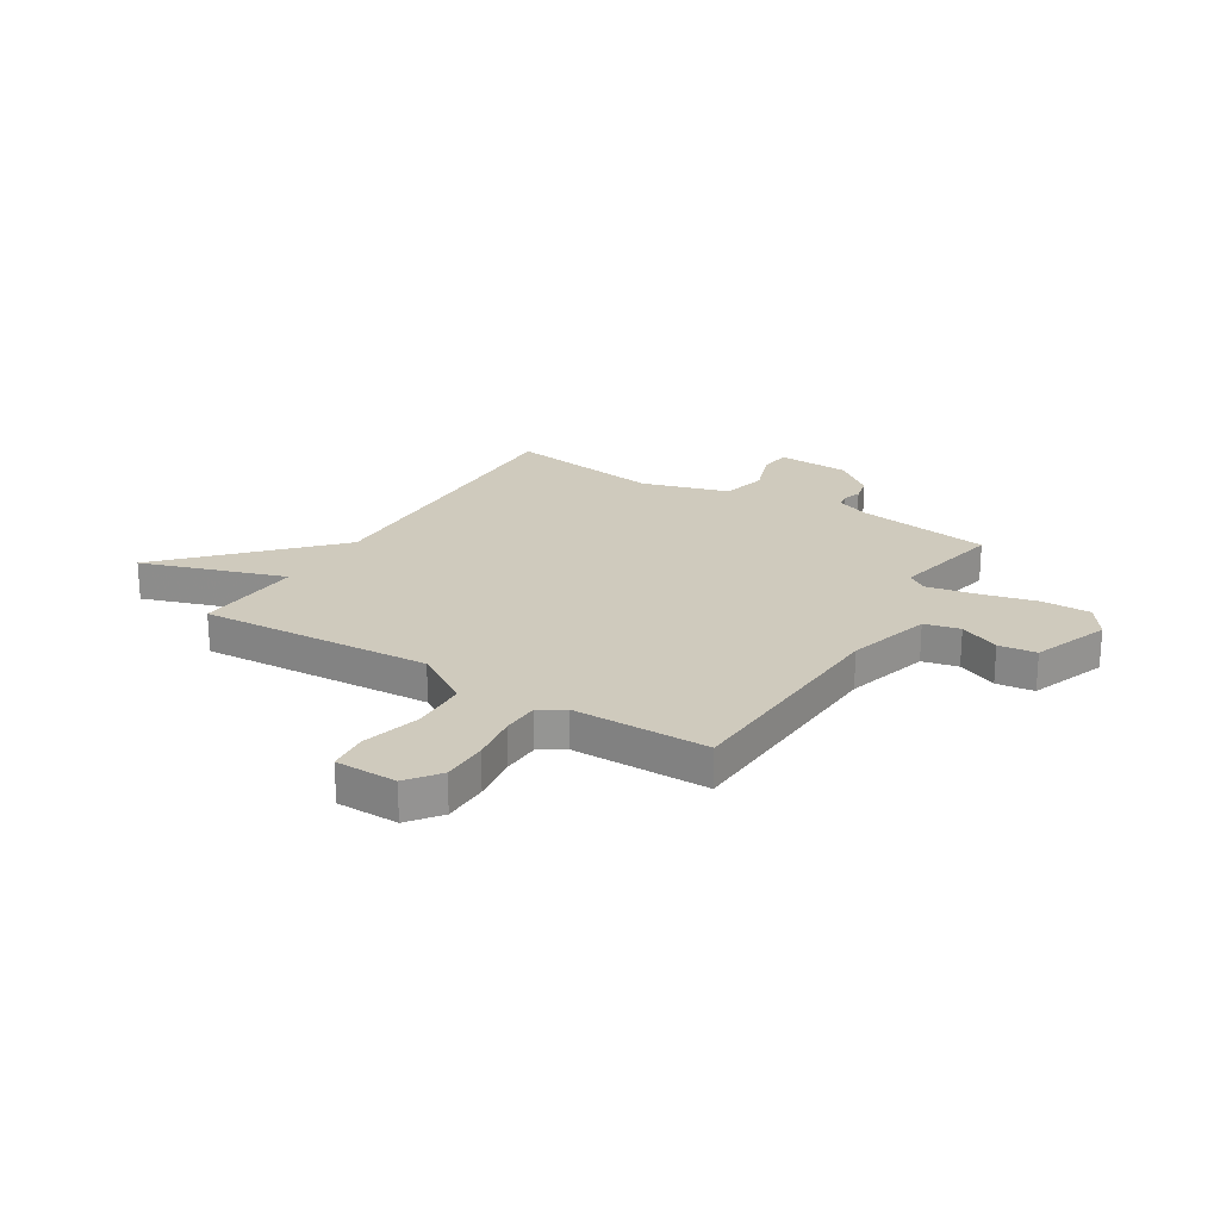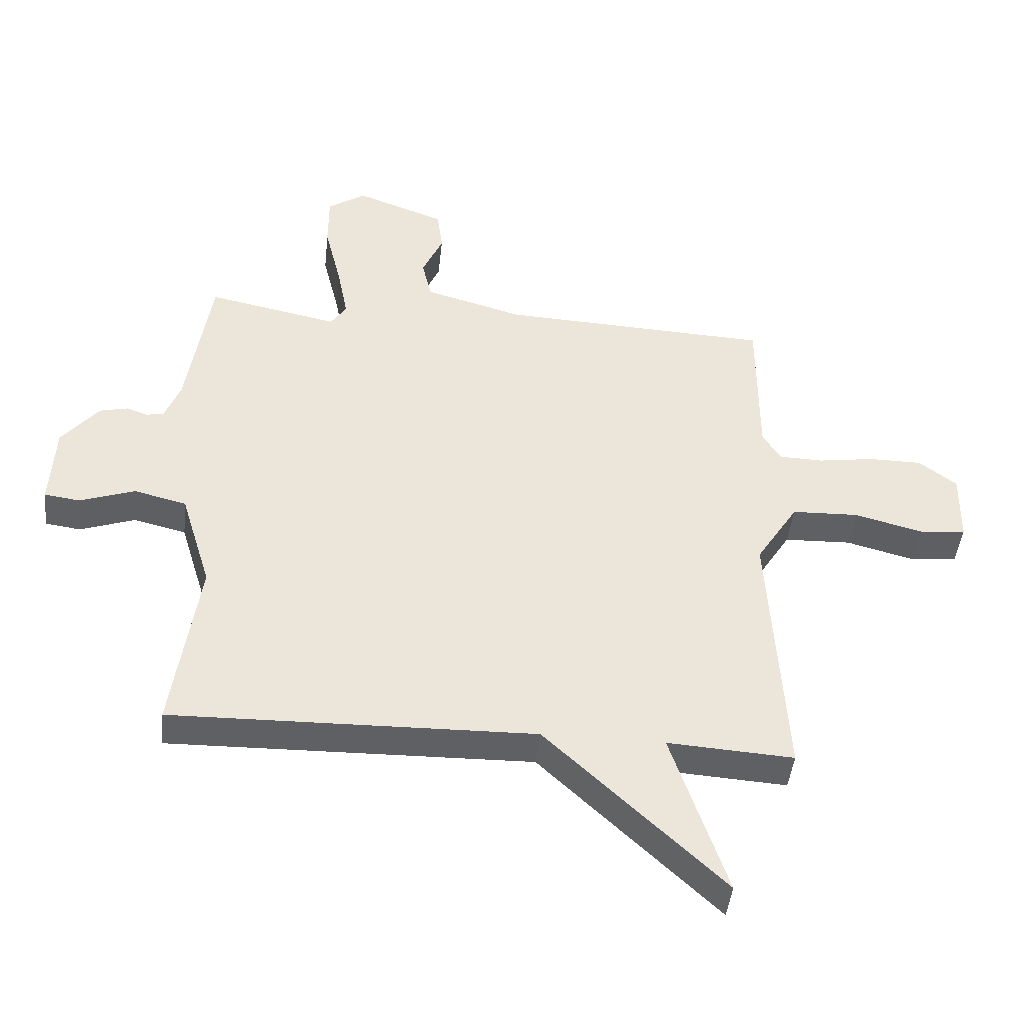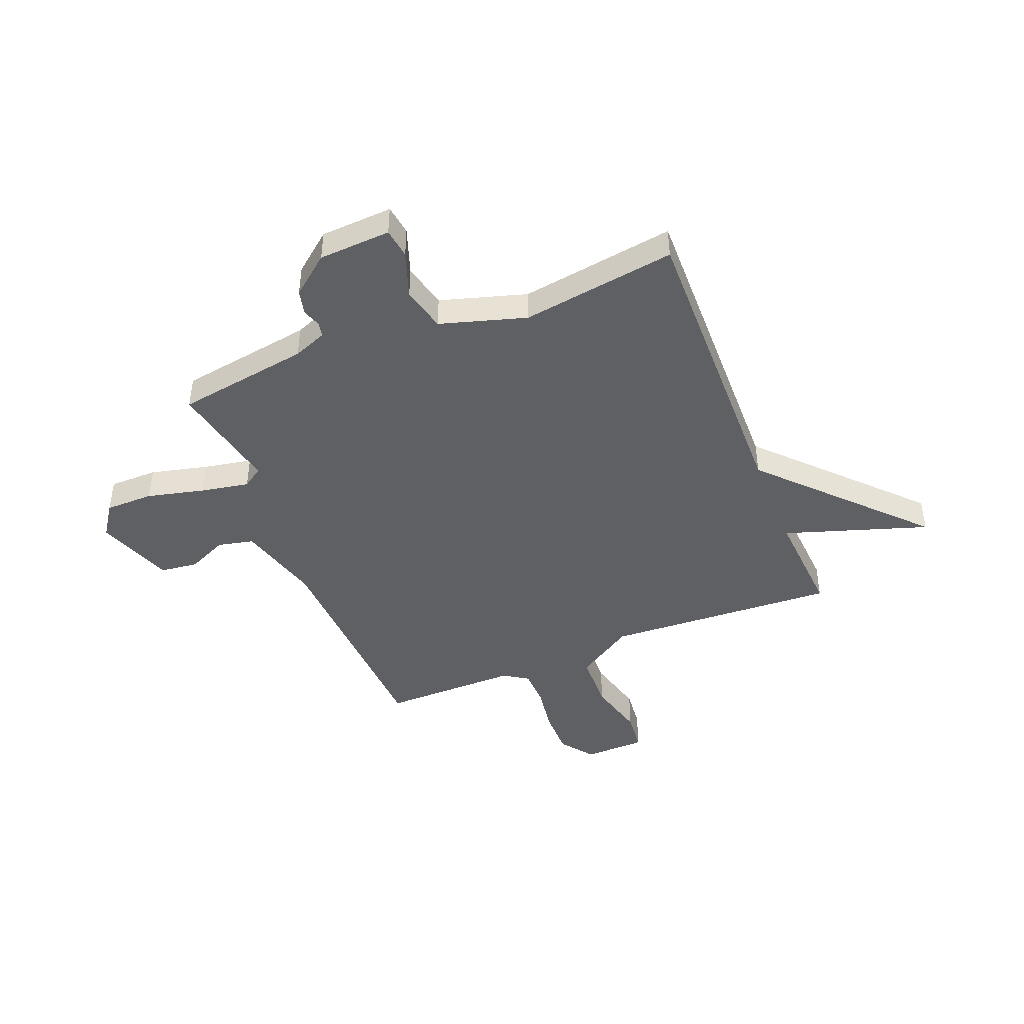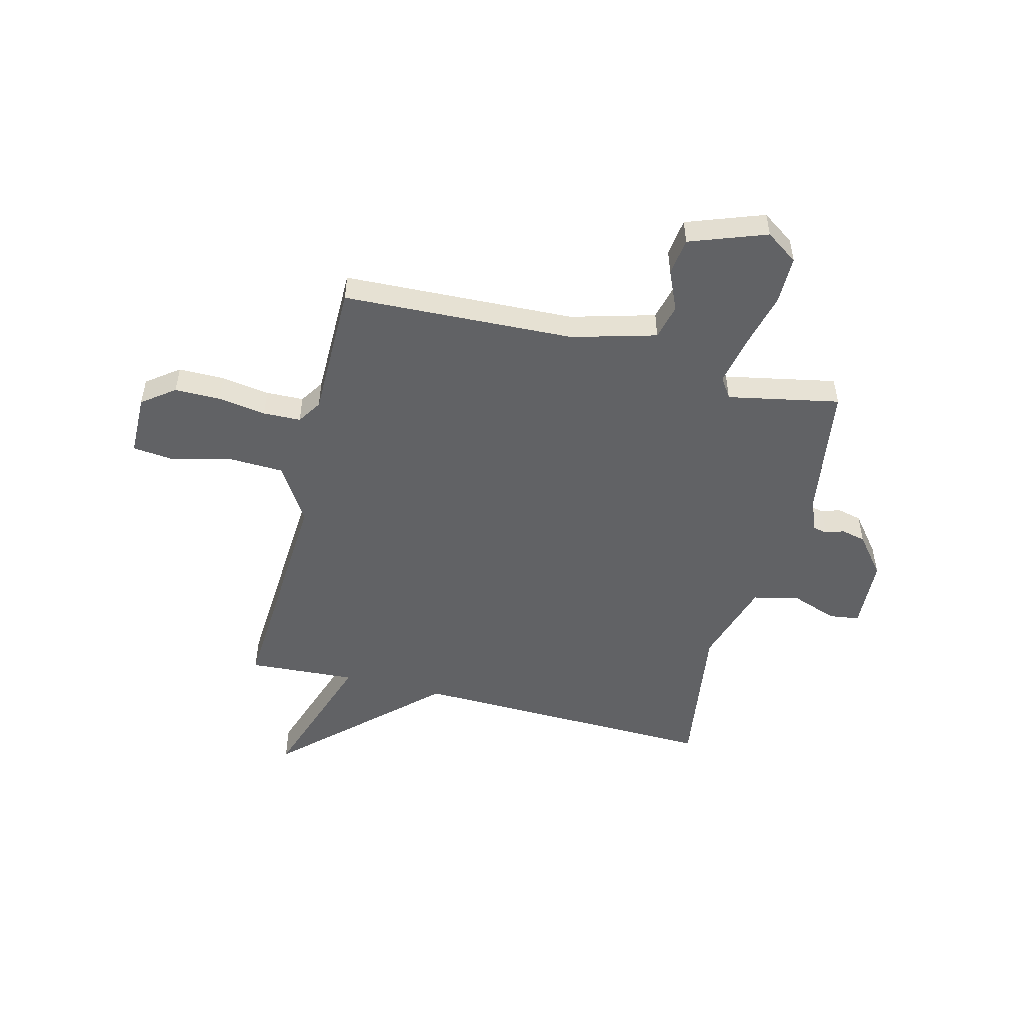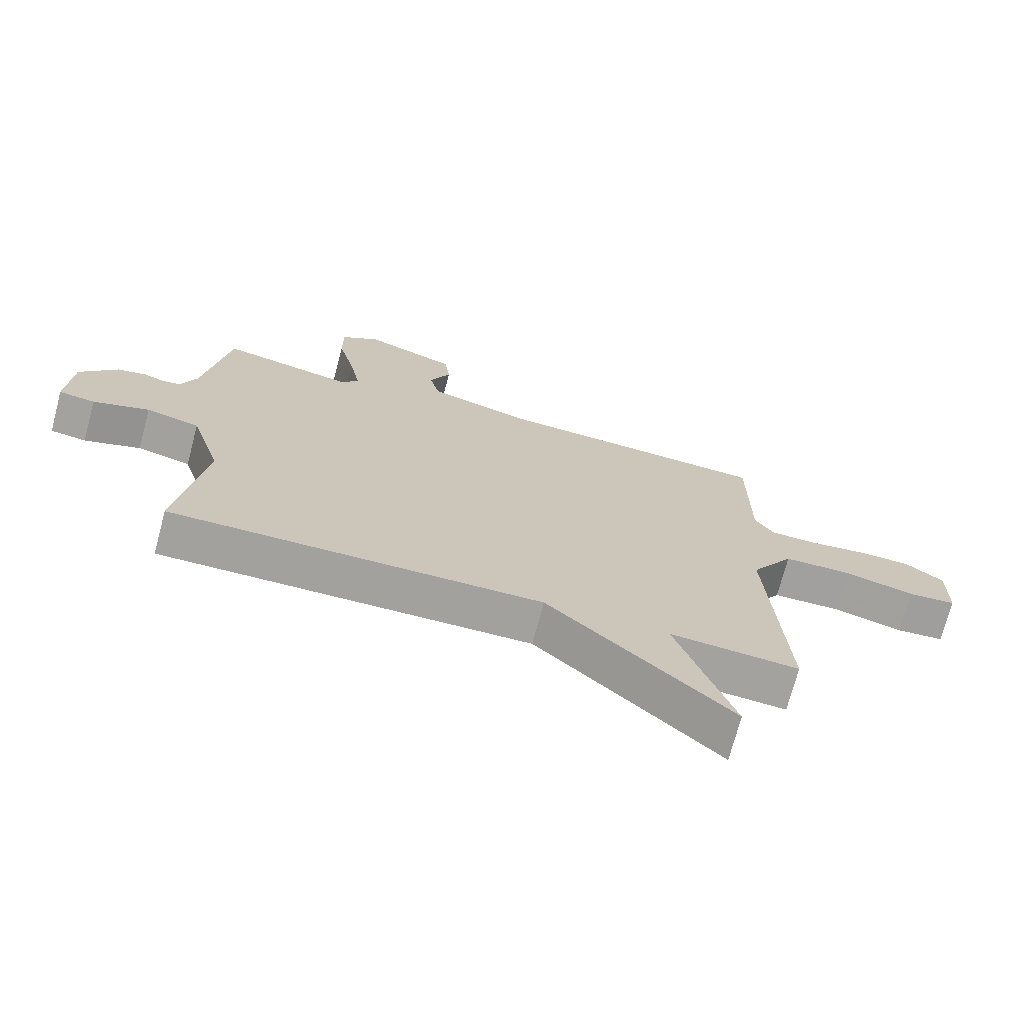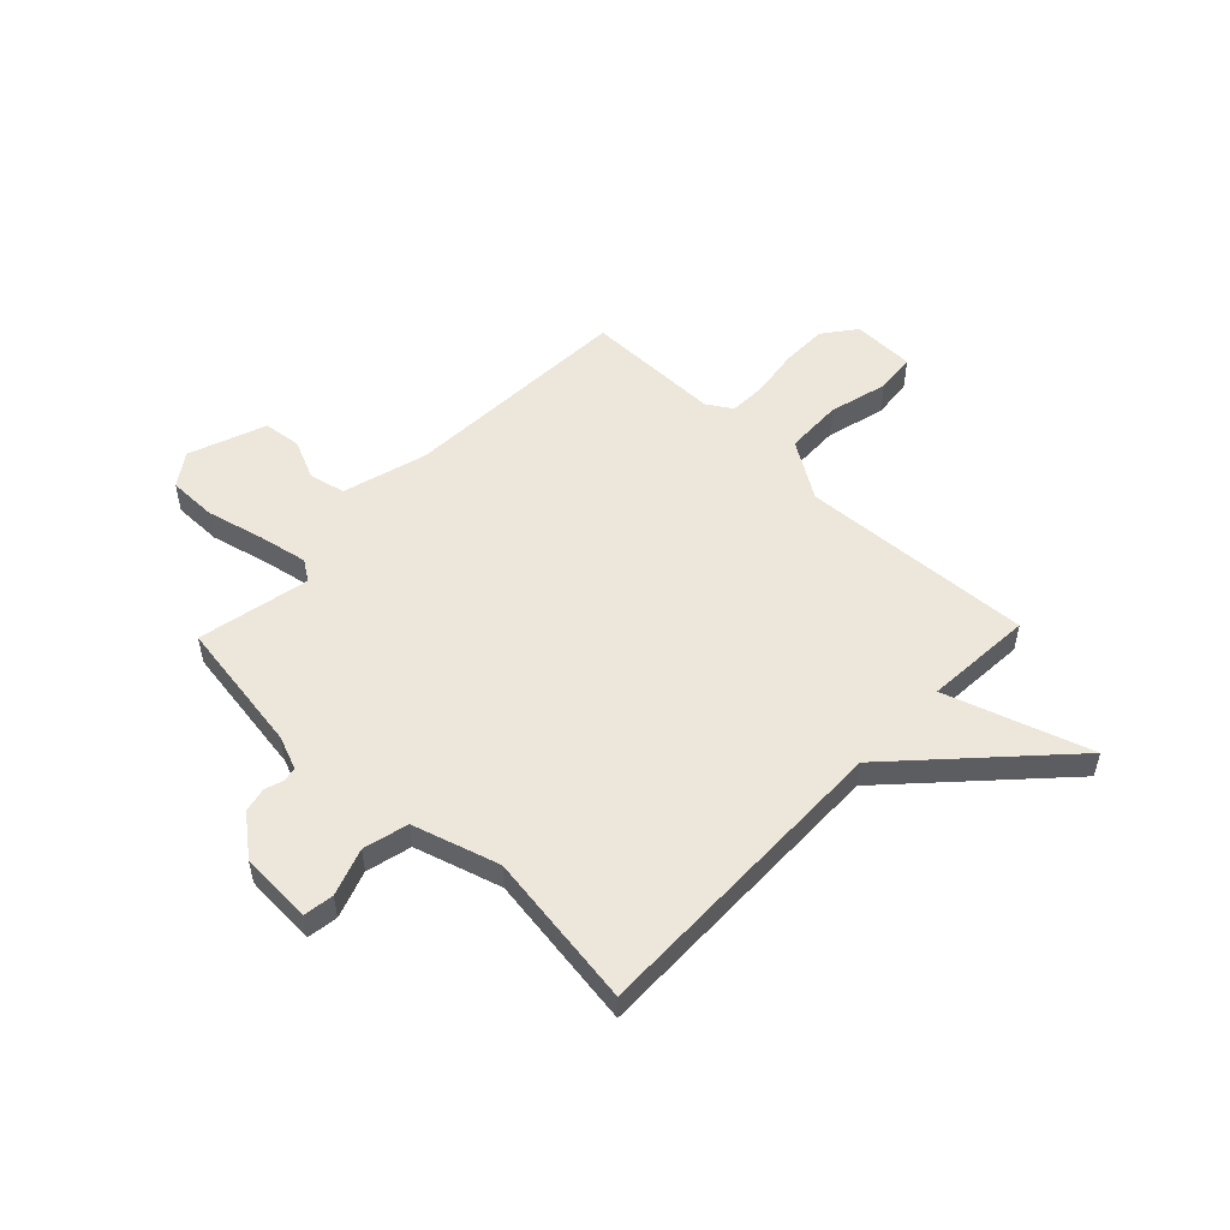
<metadata>
{"format":"obj","ext":"obj","renderer":"f3d","projection":"perspective","resolution":1024,"background":"white","views":[{"elev":22.8,"azim":-58.3,"up":"+Y"},{"elev":-44.7,"azim":173.9,"up":"+Z"},{"elev":-44.5,"azim":112.0,"up":"+Y"},{"elev":-50.6,"azim":-14.3,"up":"+Y"},{"elev":-72.1,"azim":165.2,"up":"+Z"},{"elev":52.8,"azim":133.9,"up":"+Y"}]}
</metadata>
<code>
v -0.5 0.07 -0.5
v -0.474 0.07 -0.056
v -0.543 0.07 0.054
v -0.653 0.07 0.058
v -0.765 0.07 0.029
v -0.842 0.07 0.037
v -0.844 0.07 0.156
v -0.782 0.07 0.203
v -0.694 0.07 0.203
v -0.602 0.07 0.189
v -0.53 0.07 0.191
v -0.5 0.07 0.238
v -0.5 0.07 0.5
v -0.056 0.07 0.519
v 0.105 0.07 0.564
v 0.121 0.07 0.632
v 0.087 0.07 0.709
v 0.096 0.07 0.781
v 0.243 0.07 0.835
v 0.305 0.07 0.792
v 0.305 0.07 0.699
v 0.278 0.07 0.589
v 0.26 0.07 0.496
v 0.286 0.07 0.457
v 0.5 0.07 0.5
v 0.539 0.07 0.243
v 0.564 0.07 0.179
v 0.592 0.07 0.173
v 0.627 0.07 0.185
v 0.674 0.07 0.174
v 0.734 0.07 0.099
v 0.741 0.07 -0.04
v 0.683 0.07 -0.048
v 0.593 0.07 -0.016
v 0.507 0.07 -0.037
v 0.457 0.07 -0.202
v 0.5 0.07 -0.5
v -0.093 0.07 -0.487
v -0.384 0.07 -0.762
v -0.293 0.07 -0.487
v -0.5 0 -0.5
v -0.474 0 -0.056
v -0.543 0 0.054
v -0.653 0 0.058
v -0.765 0 0.029
v -0.842 0 0.037
v -0.844 0 0.156
v -0.782 0 0.203
v -0.694 0 0.203
v -0.602 0 0.189
v -0.53 0 0.191
v -0.5 0 0.238
v -0.5 0 0.5
v -0.056 0 0.519
v 0.105 0 0.564
v 0.121 0 0.632
v 0.087 0 0.709
v 0.096 0 0.781
v 0.243 0 0.835
v 0.305 0 0.792
v 0.305 0 0.699
v 0.278 0 0.589
v 0.26 0 0.496
v 0.286 0 0.457
v 0.5 0 0.5
v 0.539 0 0.243
v 0.564 0 0.179
v 0.592 0 0.173
v 0.627 0 0.185
v 0.674 0 0.174
v 0.734 0 0.099
v 0.741 0 -0.04
v 0.683 0 -0.048
v 0.593 0 -0.016
v 0.507 0 -0.037
v 0.457 0 -0.202
v 0.5 0 -0.5
v -0.093 0 -0.487
v -0.384 0 -0.762
v -0.293 0 -0.487
f 38 39 40
f 36 37 38
f 35 36 38 40
f 32 33 34
f 31 32 34
f 30 31 34
f 29 30 34
f 28 29 34
f 27 28 34 35
f 40 1 2
f 35 40 2
f 27 35 2
f 26 27 2
f 20 21 22
f 19 20 22
f 18 19 22
f 17 18 22
f 16 17 22
f 15 16 22 23
f 14 15 23 24
f 12 13 14 24
f 8 9 10
f 7 8 10
f 6 7 10
f 5 6 10
f 4 5 10
f 3 4 10 11
f 24 25 26
f 12 24 26
f 11 12 26
f 3 11 26
f 2 3 26
f 80 79 78
f 78 77 76
f 80 78 76 75
f 74 73 72
f 74 72 71
f 74 71 70
f 74 70 69
f 74 69 68
f 75 74 68 67
f 42 41 80
f 42 80 75
f 42 75 67
f 42 67 66
f 62 61 60
f 62 60 59
f 62 59 58
f 62 58 57
f 62 57 56
f 63 62 56 55
f 64 63 55 54
f 64 54 53 52
f 50 49 48
f 50 48 47
f 50 47 46
f 50 46 45
f 50 45 44
f 51 50 44 43
f 66 65 64
f 66 64 52
f 66 52 51
f 66 51 43
f 66 43 42
f 1 41 42 2
f 2 42 43 3
f 3 43 44 4
f 4 44 45 5
f 5 45 46 6
f 6 46 47 7
f 7 47 48 8
f 8 48 49 9
f 9 49 50 10
f 10 50 51 11
f 11 51 52 12
f 12 52 53 13
f 13 53 54 14
f 14 54 55 15
f 15 55 56 16
f 16 56 57 17
f 17 57 58 18
f 18 58 59 19
f 19 59 60 20
f 20 60 61 21
f 21 61 62 22
f 22 62 63 23
f 23 63 64 24
f 24 64 65 25
f 25 65 66 26
f 26 66 67 27
f 27 67 68 28
f 28 68 69 29
f 29 69 70 30
f 30 70 71 31
f 31 71 72 32
f 32 72 73 33
f 33 73 74 34
f 34 74 75 35
f 35 75 76 36
f 36 76 77 37
f 37 77 78 38
f 38 78 79 39
f 39 79 80 40
f 40 80 41 1

</code>
